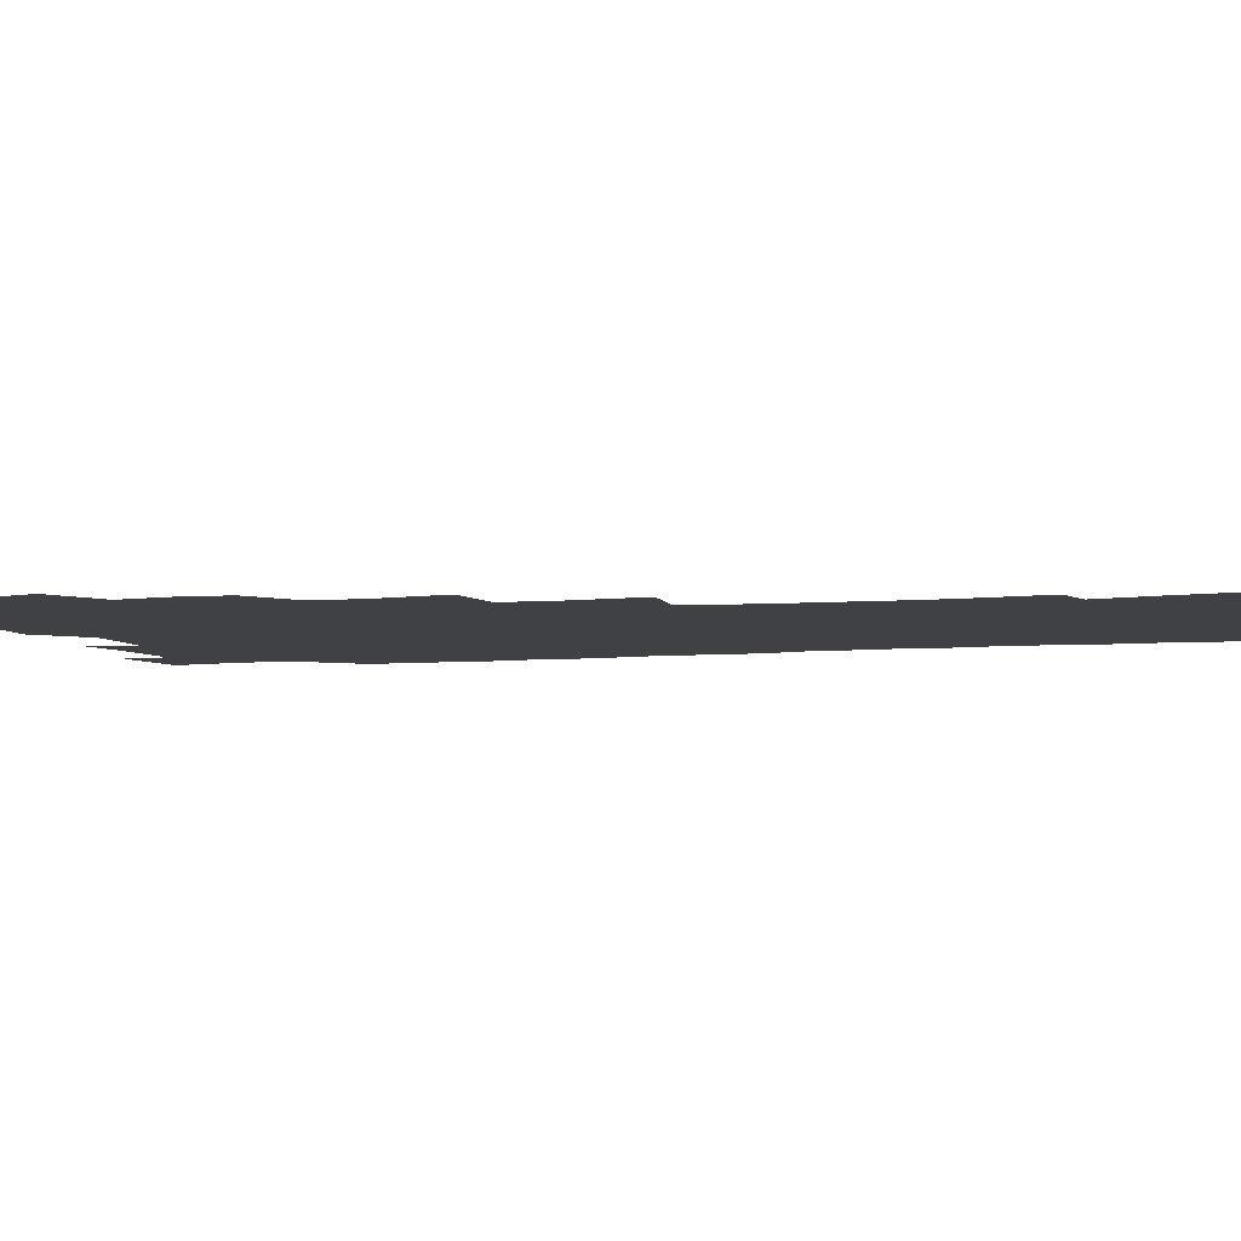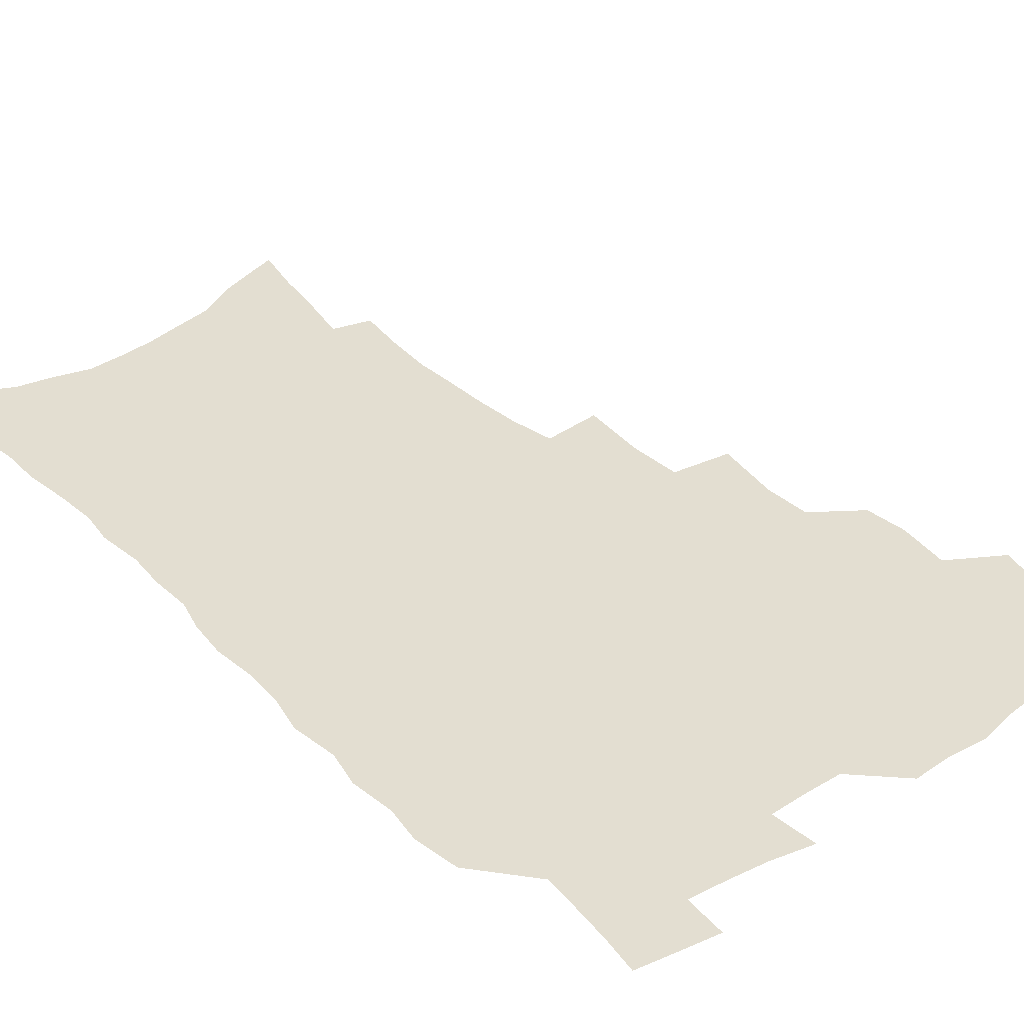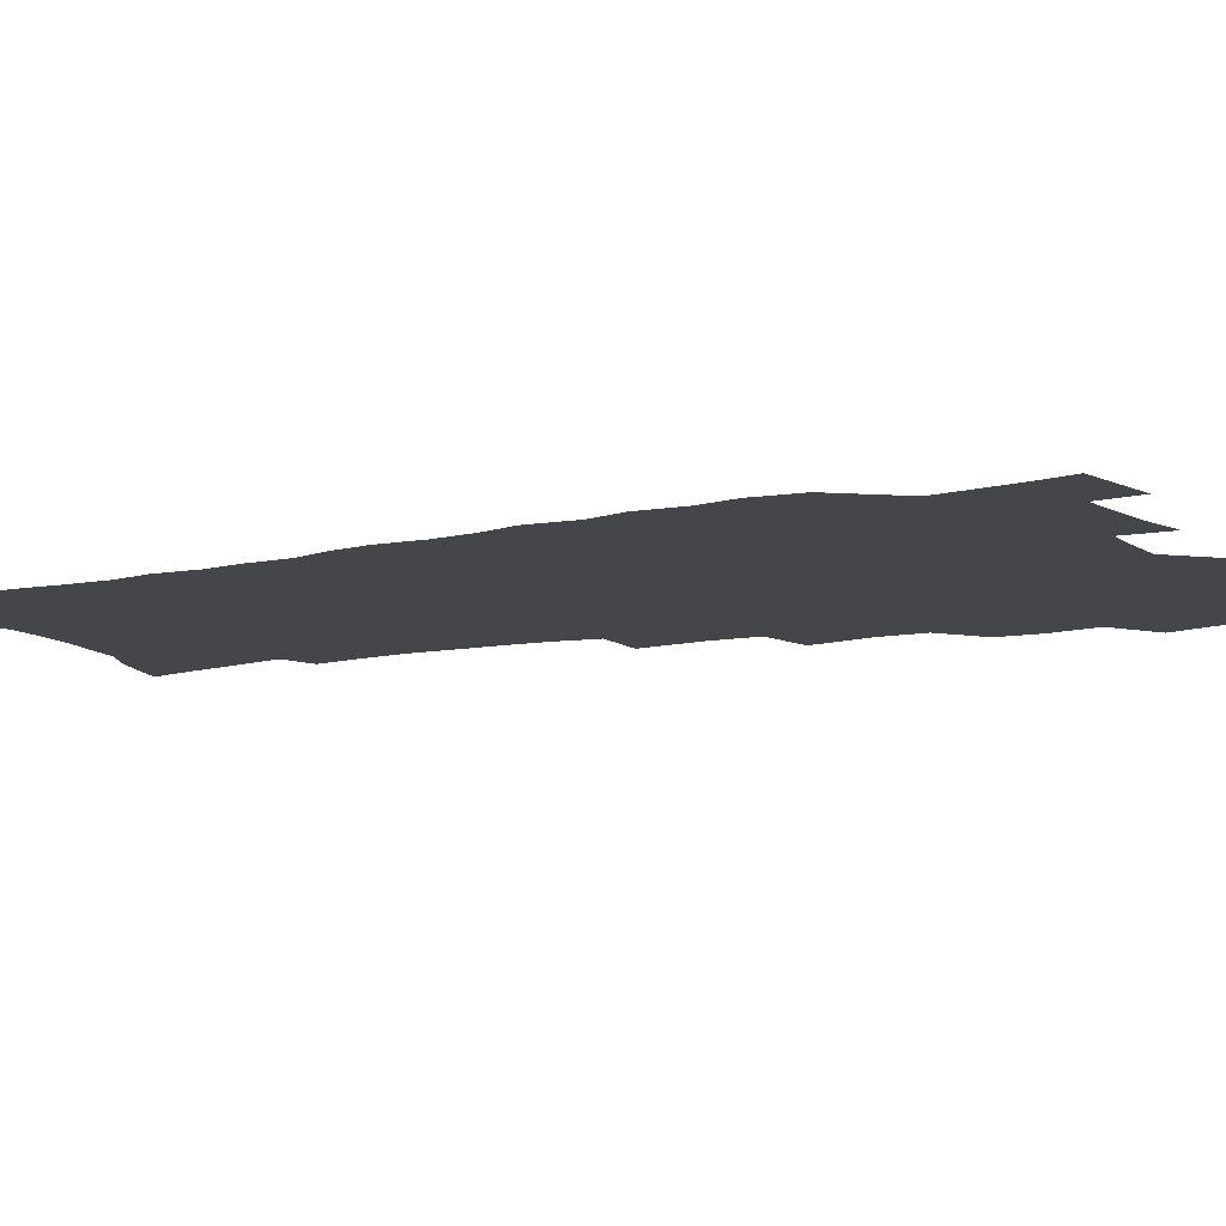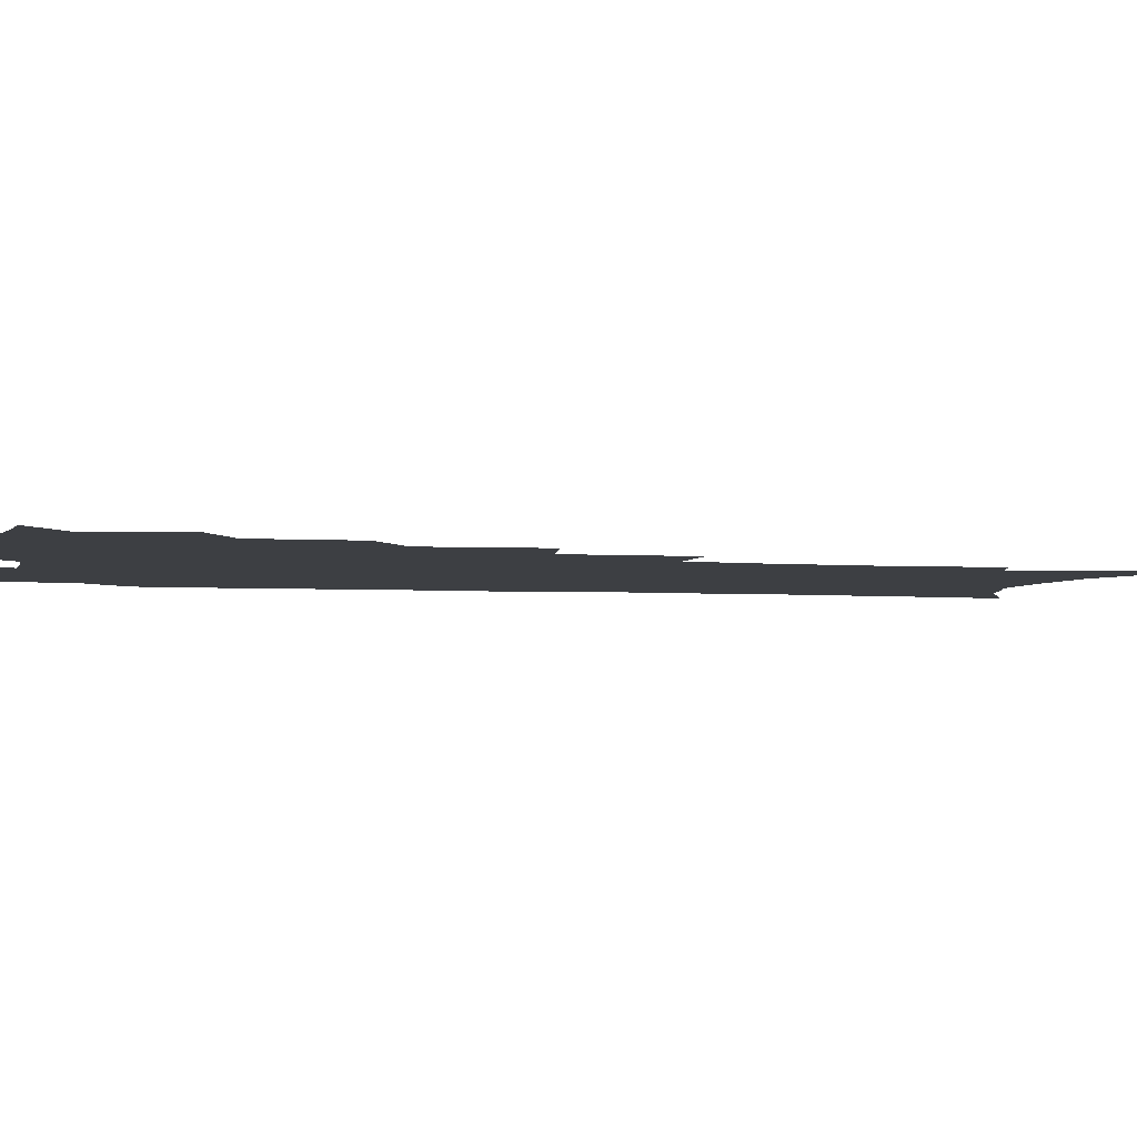
<metadata>
{"format":"obj","ext":"obj","renderer":"f3d","projection":"perspective","resolution":1024,"background":"white","views":[{"elev":-5.4,"azim":-73.8,"up":"+Z"},{"elev":36.1,"azim":140.5,"up":"+Z"},{"elev":-9.6,"azim":120.0,"up":"+Z"},{"elev":-3.9,"azim":-103.4,"up":"+Z"}]}
</metadata>
<code>
v 466 520.2 0
v 478.4 471.4 0
v 483.3 490.1 0
v 483.6 505.6 0
v 481.5 521.4 0
v 496.8 422.7 0
v 495.3 439 0
v 498.2 459.1 0
v 500.1 476.4 0
v 500.5 491.9 0
v 499.3 506.7 0
v 496.3 523.7 0
v 510.6 366.6 0
v 514.8 391.9 0
v 514.3 409.9 0
v 516.6 430.2 0
v 514.5 445.1 0
v 513.3 460 0
v 516.8 478.6 0
v 516.1 493.2 0
v 514.3 508 0
v 511.9 524.2 0
v 531.6 317.3 0
v 534 342.9 0
v 533.2 363 0
v 532.5 381.8 0
v 533.2 401.2 0
v 531.5 416.2 0
v 532.3 433.8 0
v 532.3 449.7 0
v 532.4 465.2 0
v 531.6 479.9 0
v 530.7 494.5 0
v 529 509.5 0
v 526.5 526.2 0
v 555.4 212.5 0
v 557.9 232 0
v 559.2 250.1 0
v 558.5 265.6 0
v 558 283.9 0
v 556.7 301.8 0
v 553.8 318.6 0
v 551.1 335.7 0
v 549.6 353.1 0
v 549.5 372.2 0
v 547.8 387.8 0
v 547.6 404.7 0
v 547.6 421 0
v 548.3 437.4 0
v 548 452.4 0
v 548.8 467.6 0
v 547.2 481.5 0
v 545.4 495.9 0
v 543.8 510.6 0
v 541.1 527.7 0
v 559 149.8 0
v 563.2 169.1 0
v 565.8 186.6 0
v 570.1 208.4 0
v 573 229.2 0
v 572.4 244.1 0
v 572.9 261.8 0
v 571.4 276.5 0
v 571.6 296.9 0
v 568.9 310.8 0
v 567.3 328 0
v 564.7 342.7 0
v 564.6 361 0
v 563.6 377.3 0
v 563.6 394.2 0
v 562.8 409.4 0
v 564 426.3 0
v 562.9 439.9 0
v 563.9 455.7 0
v 562.8 469 0
v 561.7 482.7 0
v 560.4 496.7 0
v 558 512.9 0
v 555.3 530.6 0
v 572.2 153.8 0
v 578 177.4 0
v 582.1 199.4 0
v 585.3 220.7 0
v 586.1 238.1 0
v 586.2 255.1 0
v 585 269.5 0
v 584.5 287 0
v 583.7 304.3 0
v 582 319.1 0
v 581.1 336.3 0
v 579.9 351.9 0
v 577.7 364.8 0
v 577.3 381.2 0
v 577.5 397.8 0
v 578.3 415 0
v 577.6 428.3 0
v 577.1 442.1 0
v 577.4 456.7 0
v 576.5 470 0
v 576.1 483.5 0
v 574.8 497.4 0
v 572.5 513.9 0
v 571.2 529.2 0
v 585.8 158.3 0
v 593.5 188.1 0
v 597.1 210.6 0
v 597.5 226.6 0
v 597.8 243.3 0
v 597.5 259.5 0
v 596.9 275.4 0
v 596.1 291.4 0
v 595.2 307.8 0
v 594.8 326.3 0
v 593.3 339.9 0
v 591.9 354 0
v 591.6 370.5 0
v 590.7 385.2 0
v 590.9 399.2 0
v 591 415.3 0
v 590.5 428.9 0
v 590.6 443.2 0
v 591 457.6 0
v 590.5 470.8 0
v 589.8 484.3 0
v 588.7 498.6 0
v 587.1 514.2 0
v 585.6 529.8 0
v 600.9 166.1 0
v 607 194.6 0
v 608.9 214.6 0
v 609.6 232.2 0
v 609.2 246.9 0
v 608.5 261.2 0
v 608.1 278.3 0
v 607.7 295.6 0
v 606.8 310.9 0
v 606.4 328.9 0
v 605.4 342.5 0
v 604.8 358.2 0
v 604 372 0
v 603 383 0
v 603.5 400.3 0
v 604.1 417.1 0
v 603.8 430.4 0
v 604.4 445.4 0
v 604.1 458.2 0
v 603.9 471.4 0
v 603.5 484.7 0
v 603.5 498.2 0
v 602.1 513.4 0
v 614.9 168.5 0
v 619.2 196.5 0
v 620.5 217.2 0
v 620.7 233.3 0
v 620.6 250 0
v 620.1 265 0
v 619.7 282.3 0
v 619 295.8 0
v 618.3 314 0
v 617.9 329.5 0
v 617.3 344.2 0
v 617 359.2 0
v 616.9 374.9 0
v 616.8 388.5 0
v 616.6 402.7 0
v 616.7 418.1 0
v 616.7 430.9 0
v 617.1 445.4 0
v 617.4 458.7 0
v 617.8 471.7 0
v 617.7 484.6 0
v 617.3 498.5 0
v 616.7 513 0
v 629.2 171.3 0
v 631.3 196.4 0
v 631.8 215.7 0
v 632 234.5 0
v 631.8 250.8 0
v 631.4 266.5 0
v 630.9 282.8 0
v 630.4 298 0
v 630.1 311.7 0
v 629.4 330.6 0
v 629.3 342.7 0
v 629 359.6 0
v 629.1 374 0
v 629 389.1 0
v 629.1 402.8 0
v 629.2 417.7 0
v 629.5 431.6 0
v 629.8 445.2 0
v 630.2 458.4 0
v 630.6 471.6 0
v 631 484.4 0
v 631.3 497.8 0
v 630.9 513.1 0
v 629.5 530.7 0
v 643.3 172.6 0
v 643.6 198.1 0
v 643.4 217.5 0
v 643.4 232.9 0
v 643.3 249.3 0
v 642.7 266.2 0
v 642.2 282.6 0
v 641.6 300.5 0
v 641.5 313 0
v 640.9 330.3 0
v 641 344.3 0
v 641 358.5 0
v 641.2 373.5 0
v 641.3 388 0
v 641.5 402.2 0
v 641.8 416.5 0
v 642.2 430.9 0
v 642.6 444.5 0
v 643.2 457.5 0
v 643.8 470.7 0
v 644.4 484 0
v 645 497.4 0
v 645.5 511.5 0
v 645.5 527.1 0
v 657.3 173.1 0
v 655.9 196.4 0
v 655.4 214.7 0
v 654.7 232.4 0
v 655.4 245.7 0
v 654 265.4 0
v 654.6 278.4 0
v 653.2 297.5 0
v 652.9 313.3 0
v 652.9 328.2 0
v 652.6 343.7 0
v 652.8 357.7 0
v 654 370.7 0
v 654.2 385.3 0
v 654.4 399.9 0
v 654.8 413.6 0
v 654.7 430.1 0
v 655.1 443.9 0
v 656.1 457 0
v 656.9 470.3 0
v 657.8 483.3 0
v 658.7 496.6 0
v 659.5 510.4 0
v 660.2 525.1 0
v 671.4 168.9 0
v 668.6 193.2 0
v 668.1 210.3 0
v 667.9 226.5 0
v 667 244.2 0
v 666.3 261.2 0
v 666 276.9 0
v 664.7 295.4 0
v 664.8 309.9 0
v 666.2 322.6 0
v 665.5 339.3 0
v 666.7 352.4 0
v 666.3 368.9 0
v 666.5 383.9 0
v 667.1 398.1 0
v 667.1 413.4 0
v 668.8 426.3 0
v 669.8 439.9 0
v 669.6 454.9 0
v 670.2 468.7 0
v 671.4 481.9 0
v 672.3 495.6 0
v 673.5 509.5 0
v 674.8 523.6 0
v 676 539.7 0
v 685.1 166.1 0
v 681.7 189 0
v 681.1 205.5 0
v 680 223.3 0
v 680 238.8 0
v 678.5 257.4 0
v 677.7 274.2 0
v 677.6 289.8 0
v 678.6 303.4 0
v 677.7 320.9 0
v 678.6 334.7 0
v 678.6 350.4 0
v 679.4 364.6 0
v 679.9 379.5 0
v 681.3 393.2 0
v 681.8 408.2 0
v 683.4 421.7 0
v 682.9 438 0
v 684.4 451.3 0
v 684.5 466.2 0
v 684.6 481 0
v 685.9 494.3 0
v 687.5 507.9 0
v 689.1 522 0
v 690.6 537.2 0
v 700.4 158.2 0
v 696.3 181.5 0
v 694.7 199.6 0
v 694.6 215.2 0
v 693 233.4 0
v 692.5 249.6 0
v 691.7 266.3 0
v 691.7 282 0
v 691.3 298.2 0
v 690.9 314.4 0
v 692.9 327.5 0
v 693.9 342.1 0
v 692.9 359 0
v 696.4 371.3 0
v 696.3 387.1 0
v 695.5 403.7 0
v 697.9 417.2 0
v 697.7 433.1 0
v 698.9 447.5 0
v 699.3 462.5 0
v 698.8 478.1 0
v 700.5 491.7 0
v 701.9 506.1 0
v 703.5 520.4 0
v 705.7 534.5 0
v 715.6 151 0
v 712.4 171.8 0
v 712.1 187.9 0
v 710.7 205 0
v 711.2 219.8 0
v 709.4 237.6 0
v 708.6 254.1 0
v 710.6 267.2 0
v 709.1 285 0
v 710.5 299.4 0
v 710.3 315.6 0
v 713.6 328.3 0
v 715.4 343 0
v 714.1 360.8 0
v 715.3 376 0
v 718.4 389.9 0
v 716.4 408 0
v 719.5 421.9 0
v 717.9 439.2 0
v 720.2 453.4 0
v 717.8 470.9 0
f 4 5 1
f 8 9 2
f 2 9 3
f 9 10 3
f 3 10 4
f 10 11 4
f 4 11 5
f 11 12 5
f 15 16 6
f 6 16 7
f 16 17 7
f 7 17 8
f 17 18 8
f 8 18 9
f 18 19 9
f 9 19 10
f 19 20 10
f 10 20 11
f 20 21 11
f 11 21 12
f 21 22 12
f 25 26 13
f 13 26 14
f 26 27 14
f 14 27 15
f 27 28 15
f 15 28 16
f 28 29 16
f 16 29 17
f 29 30 17
f 17 30 18
f 30 31 18
f 18 31 19
f 31 32 19
f 19 32 20
f 32 33 20
f 20 33 21
f 33 34 21
f 21 34 22
f 34 35 22
f 42 43 23
f 23 43 24
f 43 44 24
f 24 44 25
f 44 45 25
f 25 45 26
f 45 46 26
f 26 46 27
f 46 47 27
f 27 47 28
f 47 48 28
f 28 48 29
f 48 49 29
f 29 49 30
f 49 50 30
f 30 50 31
f 50 51 31
f 31 51 32
f 51 52 32
f 32 52 33
f 52 53 33
f 33 53 34
f 53 54 34
f 34 54 35
f 54 55 35
f 59 60 36
f 36 60 37
f 60 61 37
f 37 61 38
f 61 62 38
f 38 62 39
f 62 63 39
f 39 63 40
f 63 64 40
f 40 64 41
f 64 65 41
f 41 65 42
f 65 66 42
f 42 66 43
f 66 67 43
f 43 67 44
f 67 68 44
f 44 68 45
f 68 69 45
f 45 69 46
f 69 70 46
f 46 70 47
f 70 71 47
f 47 71 48
f 71 72 48
f 48 72 49
f 72 73 49
f 49 73 50
f 73 74 50
f 50 74 51
f 74 75 51
f 51 75 52
f 75 76 52
f 52 76 53
f 76 77 53
f 53 77 54
f 77 78 54
f 54 78 55
f 78 79 55
f 56 80 57
f 80 81 57
f 57 81 58
f 81 82 58
f 58 82 59
f 82 83 59
f 59 83 60
f 83 84 60
f 60 84 61
f 84 85 61
f 61 85 62
f 85 86 62
f 62 86 63
f 86 87 63
f 63 87 64
f 87 88 64
f 64 88 65
f 88 89 65
f 65 89 66
f 89 90 66
f 66 90 67
f 90 91 67
f 67 91 68
f 91 92 68
f 68 92 69
f 92 93 69
f 69 93 70
f 93 94 70
f 70 94 71
f 94 95 71
f 71 95 72
f 95 96 72
f 72 96 73
f 96 97 73
f 73 97 74
f 97 98 74
f 74 98 75
f 98 99 75
f 75 99 76
f 99 100 76
f 76 100 77
f 100 101 77
f 77 101 78
f 101 102 78
f 78 102 79
f 102 103 79
f 80 104 81
f 104 105 81
f 81 105 82
f 105 106 82
f 82 106 83
f 106 107 83
f 83 107 84
f 107 108 84
f 84 108 85
f 108 109 85
f 85 109 86
f 109 110 86
f 86 110 87
f 110 111 87
f 87 111 88
f 111 112 88
f 88 112 89
f 112 113 89
f 89 113 90
f 113 114 90
f 90 114 91
f 114 115 91
f 91 115 92
f 115 116 92
f 92 116 93
f 116 117 93
f 93 117 94
f 117 118 94
f 94 118 95
f 118 119 95
f 95 119 96
f 119 120 96
f 96 120 97
f 120 121 97
f 97 121 98
f 121 122 98
f 98 122 99
f 122 123 99
f 99 123 100
f 123 124 100
f 100 124 101
f 124 125 101
f 101 125 102
f 125 126 102
f 102 126 103
f 126 127 103
f 104 128 105
f 128 129 105
f 105 129 106
f 129 130 106
f 106 130 107
f 130 131 107
f 107 131 108
f 131 132 108
f 108 132 109
f 132 133 109
f 109 133 110
f 133 134 110
f 110 134 111
f 134 135 111
f 111 135 112
f 135 136 112
f 112 136 113
f 136 137 113
f 113 137 114
f 137 138 114
f 114 138 115
f 138 139 115
f 115 139 116
f 139 140 116
f 116 140 117
f 140 141 117
f 117 141 118
f 141 142 118
f 118 142 119
f 142 143 119
f 119 143 120
f 143 144 120
f 120 144 121
f 144 145 121
f 121 145 122
f 145 146 122
f 122 146 123
f 146 147 123
f 123 147 124
f 147 148 124
f 124 148 125
f 148 149 125
f 125 149 126
f 149 150 126
f 126 150 127
f 128 151 129
f 151 152 129
f 129 152 130
f 152 153 130
f 130 153 131
f 153 154 131
f 131 154 132
f 154 155 132
f 132 155 133
f 155 156 133
f 133 156 134
f 156 157 134
f 134 157 135
f 157 158 135
f 135 158 136
f 158 159 136
f 136 159 137
f 159 160 137
f 137 160 138
f 160 161 138
f 138 161 139
f 161 162 139
f 139 162 140
f 162 163 140
f 140 163 141
f 163 164 141
f 141 164 142
f 164 165 142
f 142 165 143
f 165 166 143
f 143 166 144
f 166 167 144
f 144 167 145
f 167 168 145
f 145 168 146
f 168 169 146
f 146 169 147
f 169 170 147
f 147 170 148
f 170 171 148
f 148 171 149
f 171 172 149
f 149 172 150
f 172 173 150
f 151 174 152
f 174 175 152
f 152 175 153
f 175 176 153
f 153 176 154
f 176 177 154
f 154 177 155
f 177 178 155
f 155 178 156
f 178 179 156
f 156 179 157
f 179 180 157
f 157 180 158
f 180 181 158
f 158 181 159
f 181 182 159
f 159 182 160
f 182 183 160
f 160 183 161
f 183 184 161
f 161 184 162
f 184 185 162
f 162 185 163
f 185 186 163
f 163 186 164
f 186 187 164
f 164 187 165
f 187 188 165
f 165 188 166
f 188 189 166
f 166 189 167
f 189 190 167
f 167 190 168
f 190 191 168
f 168 191 169
f 191 192 169
f 169 192 170
f 192 193 170
f 170 193 171
f 193 194 171
f 171 194 172
f 194 195 172
f 172 195 173
f 195 196 173
f 174 198 175
f 198 199 175
f 175 199 176
f 199 200 176
f 176 200 177
f 200 201 177
f 177 201 178
f 201 202 178
f 178 202 179
f 202 203 179
f 179 203 180
f 203 204 180
f 180 204 181
f 204 205 181
f 181 205 182
f 205 206 182
f 182 206 183
f 206 207 183
f 183 207 184
f 207 208 184
f 184 208 185
f 208 209 185
f 185 209 186
f 209 210 186
f 186 210 187
f 210 211 187
f 187 211 188
f 211 212 188
f 188 212 189
f 212 213 189
f 189 213 190
f 213 214 190
f 190 214 191
f 214 215 191
f 191 215 192
f 215 216 192
f 192 216 193
f 216 217 193
f 193 217 194
f 217 218 194
f 194 218 195
f 218 219 195
f 195 219 196
f 219 220 196
f 196 220 197
f 220 221 197
f 198 222 199
f 222 223 199
f 199 223 200
f 223 224 200
f 200 224 201
f 224 225 201
f 201 225 202
f 225 226 202
f 202 226 203
f 226 227 203
f 203 227 204
f 227 228 204
f 204 228 205
f 228 229 205
f 205 229 206
f 229 230 206
f 206 230 207
f 230 231 207
f 207 231 208
f 231 232 208
f 208 232 209
f 232 233 209
f 209 233 210
f 233 234 210
f 210 234 211
f 234 235 211
f 211 235 212
f 235 236 212
f 212 236 213
f 236 237 213
f 213 237 214
f 237 238 214
f 214 238 215
f 238 239 215
f 215 239 216
f 239 240 216
f 216 240 217
f 240 241 217
f 217 241 218
f 241 242 218
f 218 242 219
f 242 243 219
f 219 243 220
f 243 244 220
f 220 244 221
f 244 245 221
f 222 246 223
f 246 247 223
f 223 247 224
f 247 248 224
f 224 248 225
f 248 249 225
f 225 249 226
f 249 250 226
f 226 250 227
f 250 251 227
f 227 251 228
f 251 252 228
f 228 252 229
f 252 253 229
f 229 253 230
f 253 254 230
f 230 254 231
f 254 255 231
f 231 255 232
f 255 256 232
f 232 256 233
f 256 257 233
f 233 257 234
f 257 258 234
f 234 258 235
f 258 259 235
f 235 259 236
f 259 260 236
f 236 260 237
f 260 261 237
f 237 261 238
f 261 262 238
f 238 262 239
f 262 263 239
f 239 263 240
f 263 264 240
f 240 264 241
f 264 265 241
f 241 265 242
f 265 266 242
f 242 266 243
f 266 267 243
f 243 267 244
f 267 268 244
f 244 268 245
f 268 269 245
f 246 271 247
f 271 272 247
f 247 272 248
f 272 273 248
f 248 273 249
f 273 274 249
f 249 274 250
f 274 275 250
f 250 275 251
f 275 276 251
f 251 276 252
f 276 277 252
f 252 277 253
f 277 278 253
f 253 278 254
f 278 279 254
f 254 279 255
f 279 280 255
f 255 280 256
f 280 281 256
f 256 281 257
f 281 282 257
f 257 282 258
f 282 283 258
f 258 283 259
f 283 284 259
f 259 284 260
f 284 285 260
f 260 285 261
f 285 286 261
f 261 286 262
f 286 287 262
f 262 287 263
f 287 288 263
f 263 288 264
f 288 289 264
f 264 289 265
f 289 290 265
f 265 290 266
f 290 291 266
f 266 291 267
f 291 292 267
f 267 292 268
f 292 293 268
f 268 293 269
f 293 294 269
f 269 294 270
f 294 295 270
f 271 296 272
f 296 297 272
f 272 297 273
f 297 298 273
f 273 298 274
f 298 299 274
f 274 299 275
f 299 300 275
f 275 300 276
f 300 301 276
f 276 301 277
f 301 302 277
f 277 302 278
f 302 303 278
f 278 303 279
f 303 304 279
f 279 304 280
f 304 305 280
f 280 305 281
f 305 306 281
f 281 306 282
f 306 307 282
f 282 307 283
f 307 308 283
f 283 308 284
f 308 309 284
f 284 309 285
f 309 310 285
f 285 310 286
f 310 311 286
f 286 311 287
f 311 312 287
f 287 312 288
f 312 313 288
f 288 313 289
f 313 314 289
f 289 314 290
f 314 315 290
f 290 315 291
f 315 316 291
f 291 316 292
f 316 317 292
f 292 317 293
f 317 318 293
f 293 318 294
f 318 319 294
f 294 319 295
f 319 320 295
f 296 321 297
f 321 322 297
f 297 322 298
f 322 323 298
f 298 323 299
f 323 324 299
f 299 324 300
f 324 325 300
f 300 325 301
f 325 326 301
f 301 326 302
f 326 327 302
f 302 327 303
f 327 328 303
f 303 328 304
f 328 329 304
f 304 329 305
f 329 330 305
f 305 330 306
f 330 331 306
f 306 331 307
f 331 332 307
f 307 332 308
f 332 333 308
f 308 333 309
f 333 334 309
f 309 334 310
f 334 335 310
f 310 335 311
f 335 336 311
f 311 336 312
f 336 337 312
f 312 337 313
f 337 338 313
f 313 338 314
f 338 339 314
f 314 339 315
f 339 340 315
f 315 340 316
f 340 341 316
f 316 341 317

</code>
